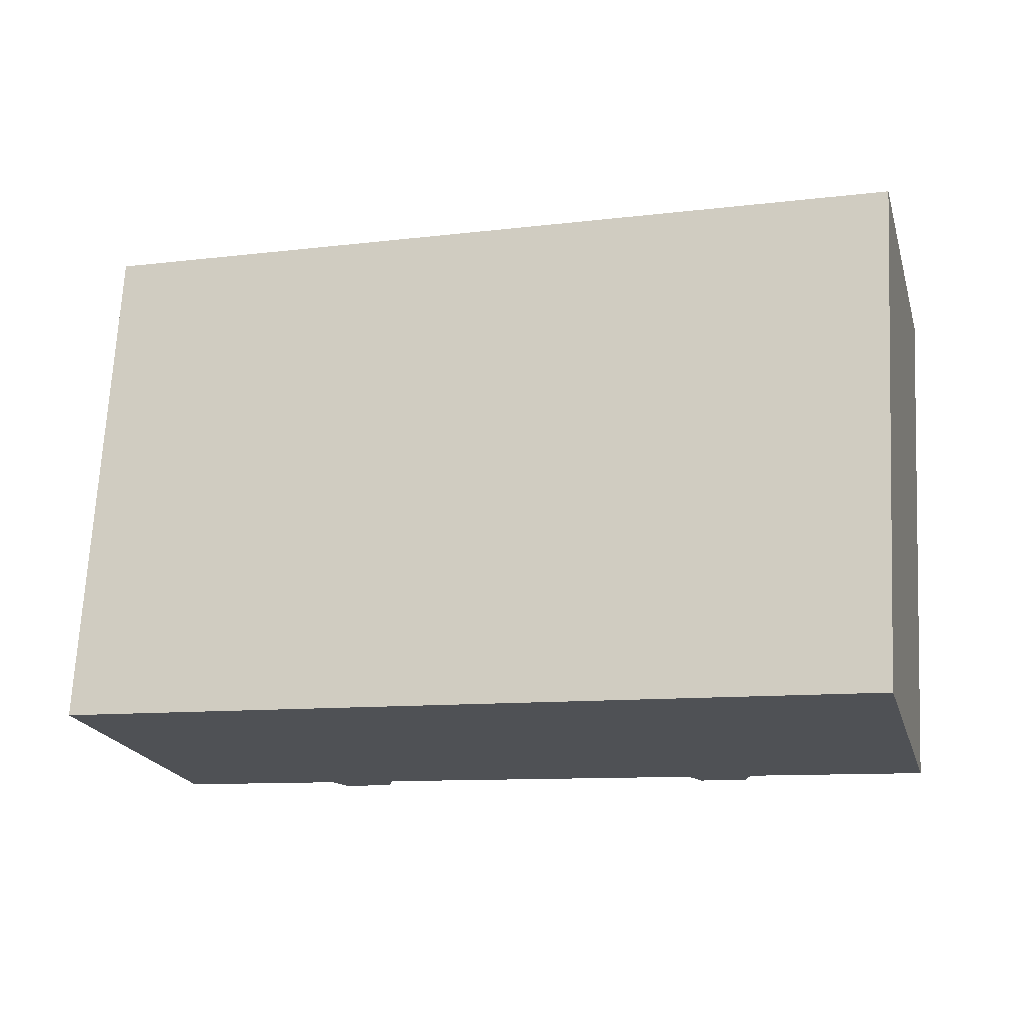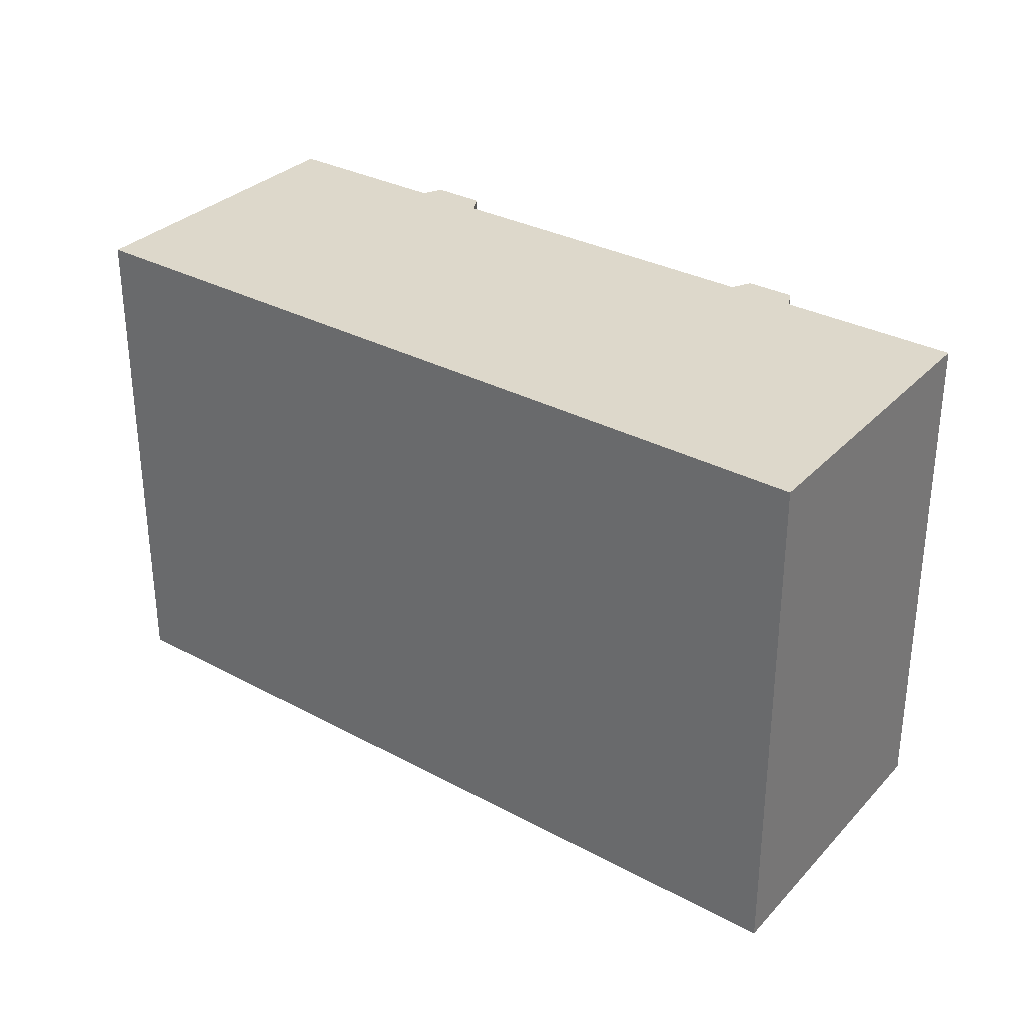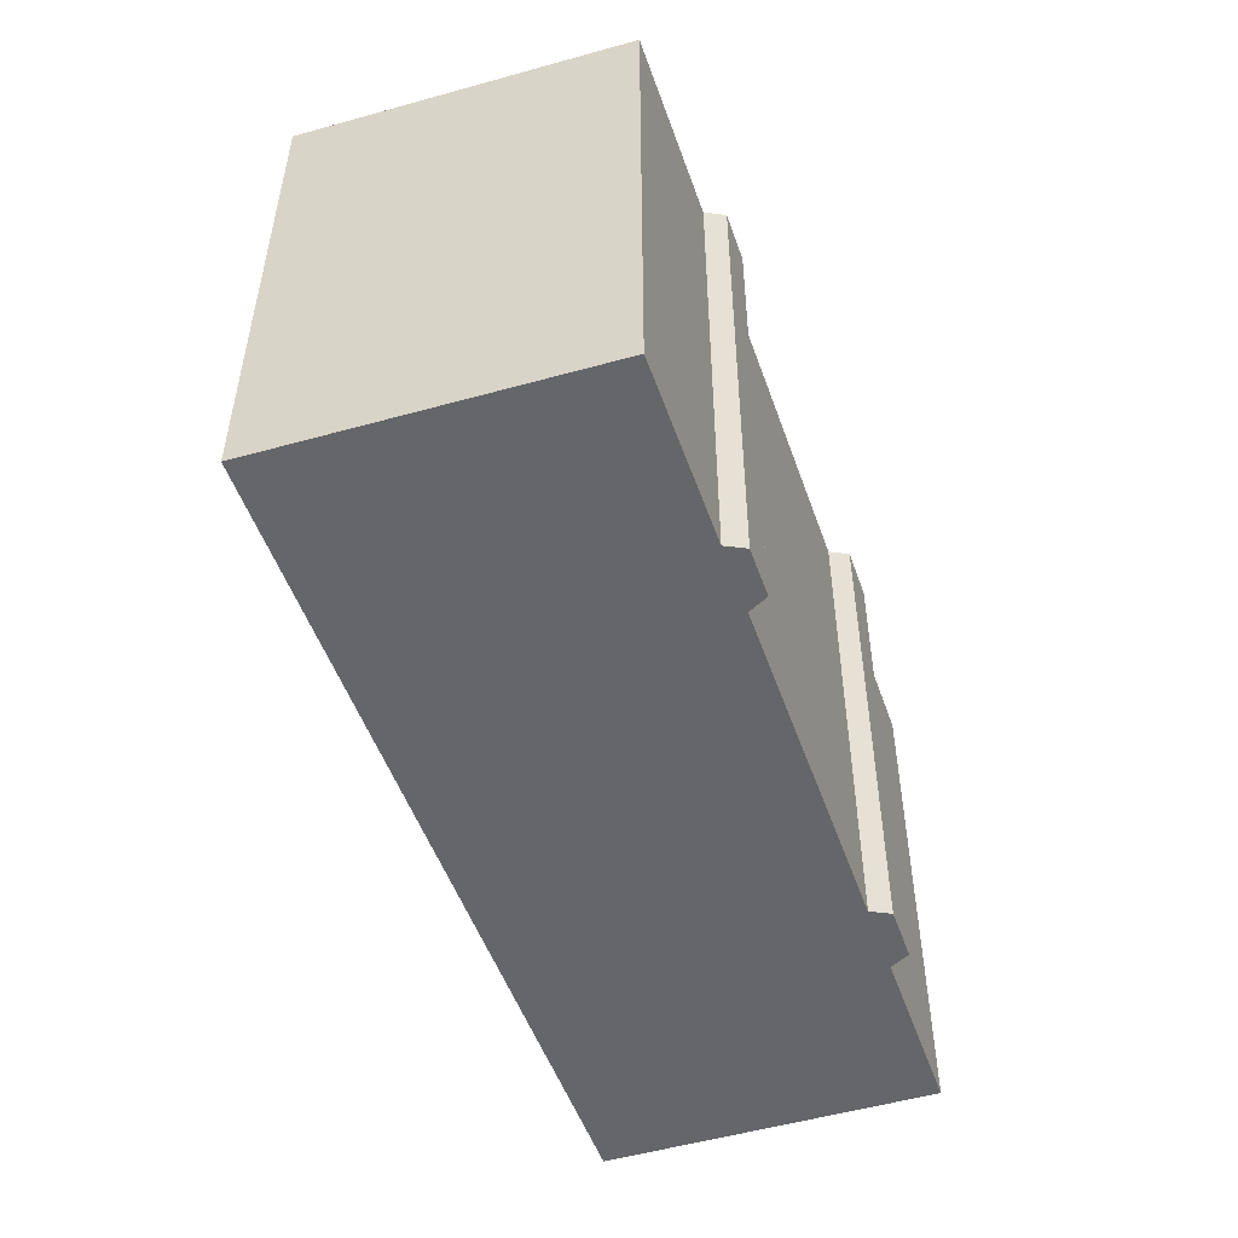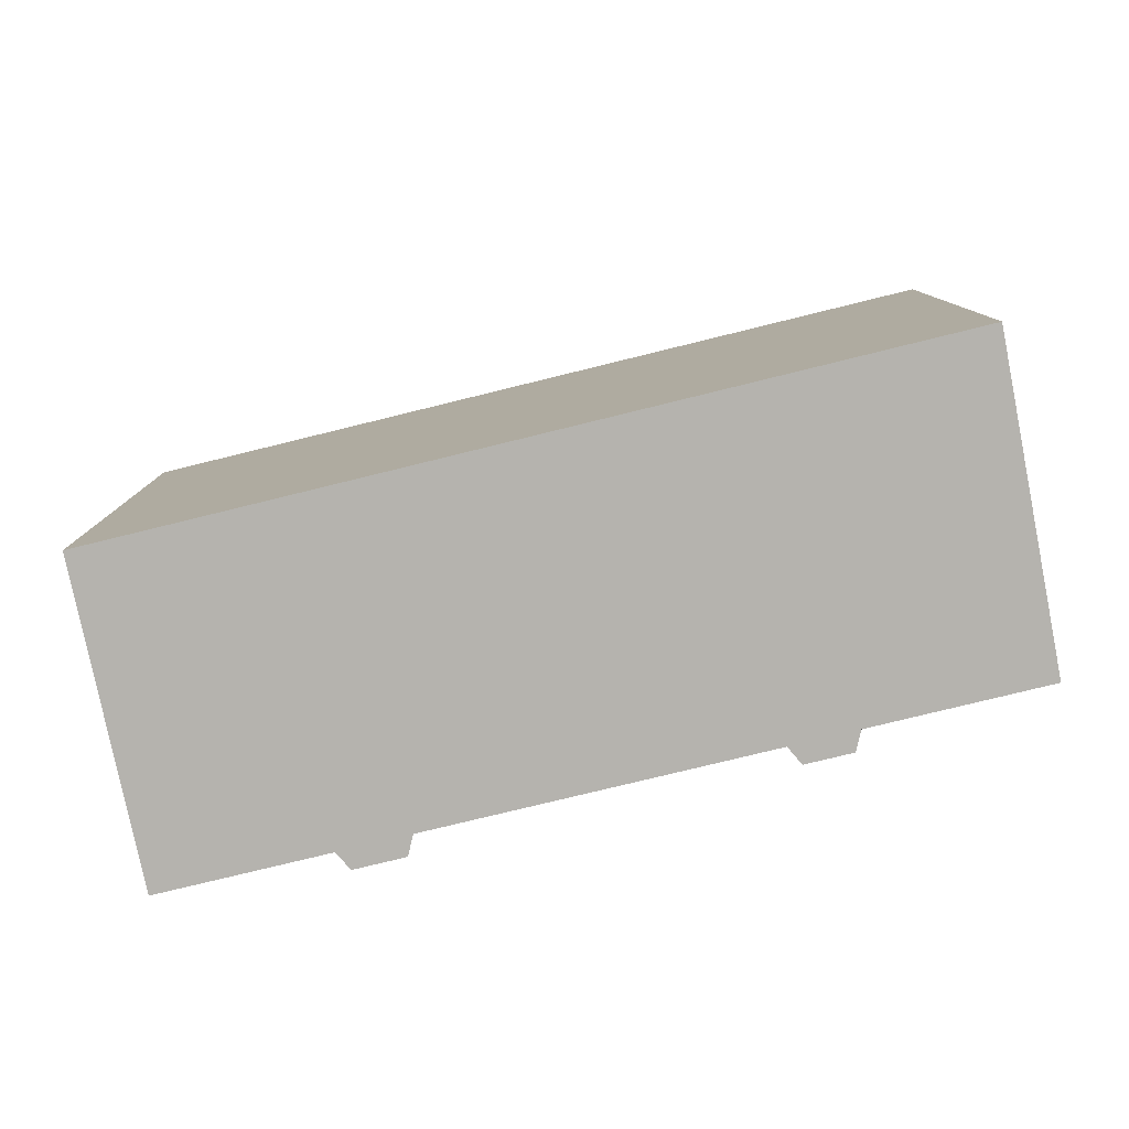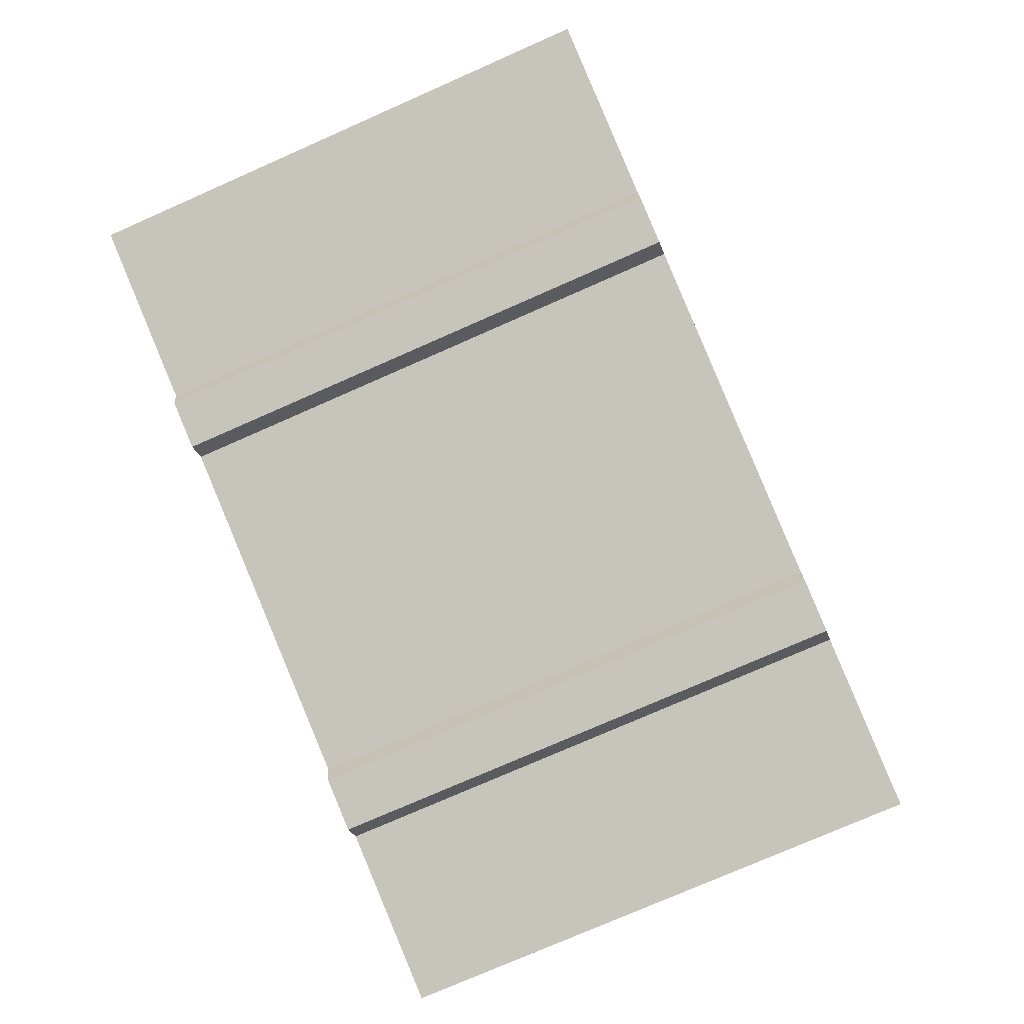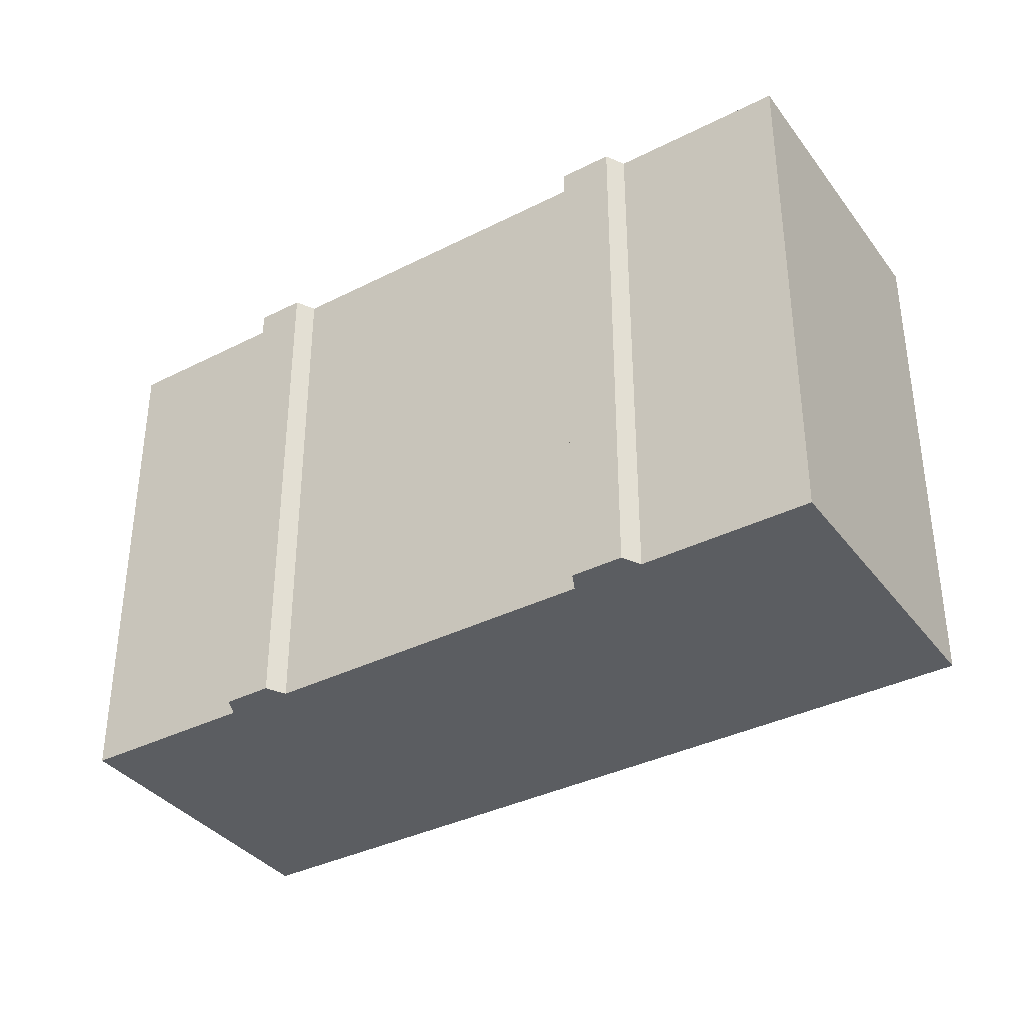
<metadata>
{"format":"obj","ext":"obj","renderer":"f3d","projection":"perspective","resolution":1024,"background":"white","views":[{"elev":70.3,"azim":3.0,"up":"+Z"},{"elev":31.4,"azim":20.1,"up":"+Y"},{"elev":-51.7,"azim":92.0,"up":"+Y"},{"elev":-80.0,"azim":-3.6,"up":"+Y"},{"elev":-76.1,"azim":113.8,"up":"+Z"},{"elev":-35.7,"azim":-163.4,"up":"+Y"}]}
</metadata>
<code>
v  0.668 -1.277e-17 0.2086
v  0.0004476 21.05 -0.000666
v  0 0 0
v  0.6684 21.05 0.208
v  4.199 -8.031e-17 1.311
v  4.199 21.05 1.311
v  32.98 -6.312e-16 10.31
v  32.99 21.05 10.31
v  36.38 1.59e-16 -2.597
v  36.38 21.05 -2.597
v  29.29 21.05 -4.795
v  29.29 2.936e-16 -4.795
v  29.14 3.476e-16 -5.677
v  29.14 21.05 -5.678
v  27.24 21.05 -6.265
v  27.24 3.836e-16 -6.265
v  26.62 21.05 -5.619
v  26.62 3.44e-16 -5.619
v  13.15 21.05 -9.784
v  13.15 5.991e-16 -9.783
v  13 6.531e-16 -10.67
v  13 21.05 -10.67
v  10.93 21.05 -11.31
v  10.93 6.923e-16 -11.31
v  10.31 21.05 -10.66
v  10.31 6.528e-16 -10.66
v  7.31 21.05 -11.59
v  7.31 7.095e-16 -11.59
v  4.172 21.05 -12.56
v  4.171 7.69e-16 -12.56
v  3.503 21.05 -12.77
v  3.503 7.816e-16 -12.76
g defaultobject
f 1 2 3
f 2 1 4
f 5 4 1
f 4 5 6
f 7 6 5
f 6 7 8
f 9 8 7
f 8 9 10
f 11 9 12
f 9 11 10
f 13 11 12
f 11 13 14
f 15 13 16
f 13 15 14
f 17 16 18
f 16 17 15
f 19 18 20
f 18 19 17
f 21 19 20
f 19 21 22
f 23 21 24
f 21 23 22
f 25 24 26
f 24 25 23
f 27 26 28
f 26 27 25
f 29 28 30
f 28 29 27
f 31 30 32
f 30 31 29
f 2 32 3
f 32 2 31
f 1 2 3
f 2 1 4
f 5 4 1
f 4 5 6
f 7 6 5
f 6 7 8
f 9 8 7
f 8 9 10
f 11 9 12
f 9 11 10
f 13 11 12
f 11 13 14
f 15 13 16
f 13 15 14
f 17 16 18
f 16 17 15
f 19 18 20
f 18 19 17
f 21 19 20
f 19 21 22
f 23 21 24
f 21 23 22
f 25 24 26
f 24 25 23
f 27 26 28
f 26 27 25
f 29 28 30
f 28 29 27
f 31 30 32
f 30 31 29
f 2 32 3
f 32 2 31
f 4 31 2
f 31 4 6
f 31 6 8
f 31 8 29
f 29 8 27
f 27 8 25
f 25 8 23
f 23 8 19
f 23 19 22
f 19 8 17
f 17 8 15
f 15 8 11
f 15 11 14
f 11 8 10
f 4 31 2
f 31 4 6
f 31 6 8
f 31 8 29
f 29 8 27
f 27 8 25
f 25 8 23
f 23 8 19
f 23 19 22
f 19 8 17
f 17 8 15
f 15 8 11
f 15 11 14
f 11 8 10
f 21 20 24
f 13 12 16
f 32 1 3
f 1 32 5
f 5 32 7
f 7 32 30
f 7 30 28
f 7 28 26
f 7 26 20
f 7 20 9
f 20 26 24
f 9 20 18
f 9 18 12
f 12 18 16
f 21 20 24
f 13 12 16
f 32 1 3
f 1 32 5
f 5 32 7
f 7 32 30
f 7 30 28
f 7 28 26
f 7 26 20
f 7 20 9
f 20 26 24
f 9 20 18
f 9 18 12
f 12 18 16

</code>
